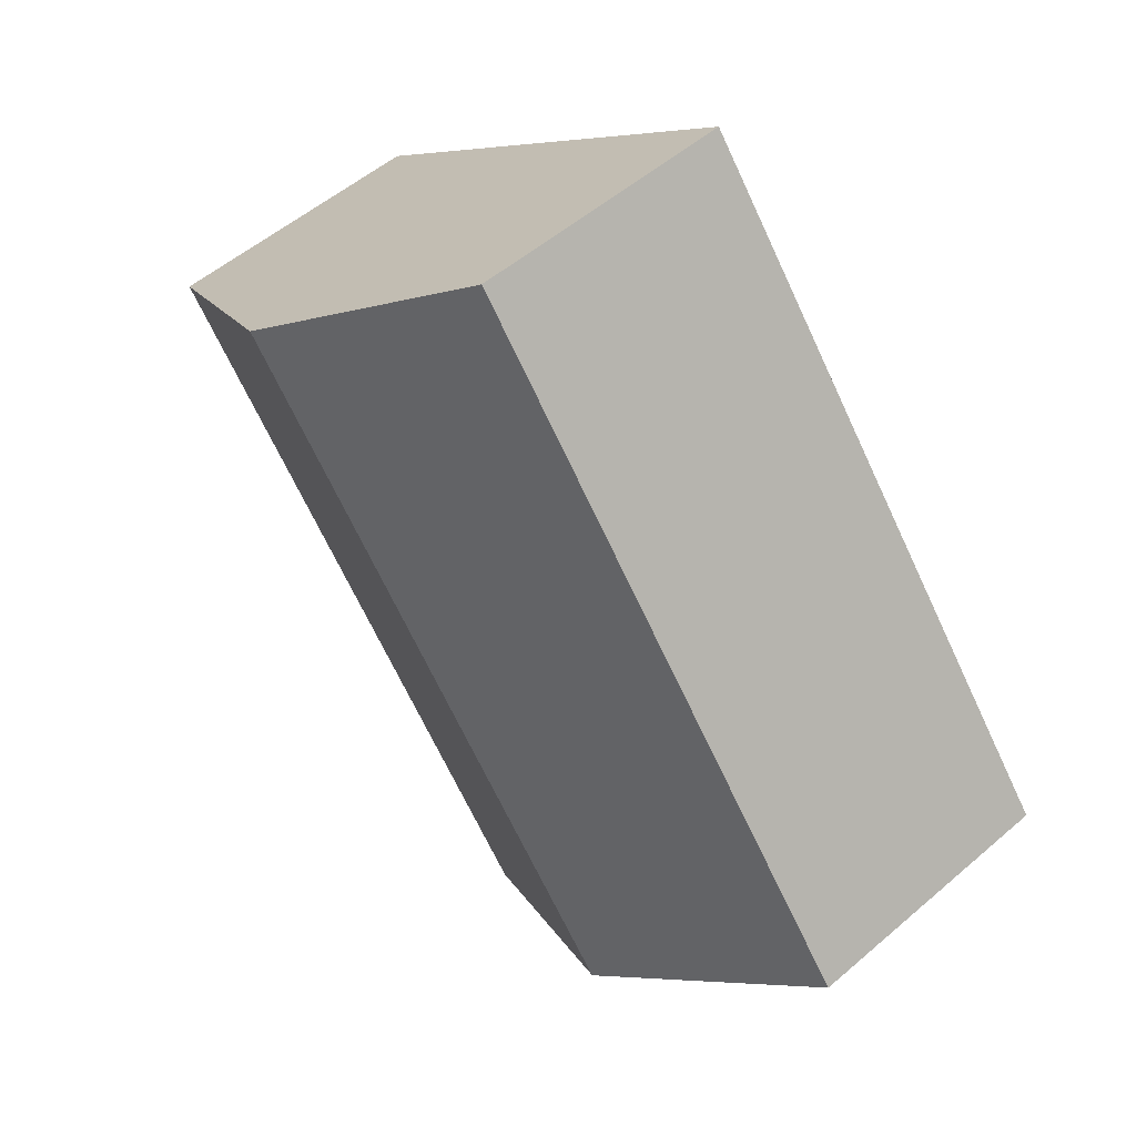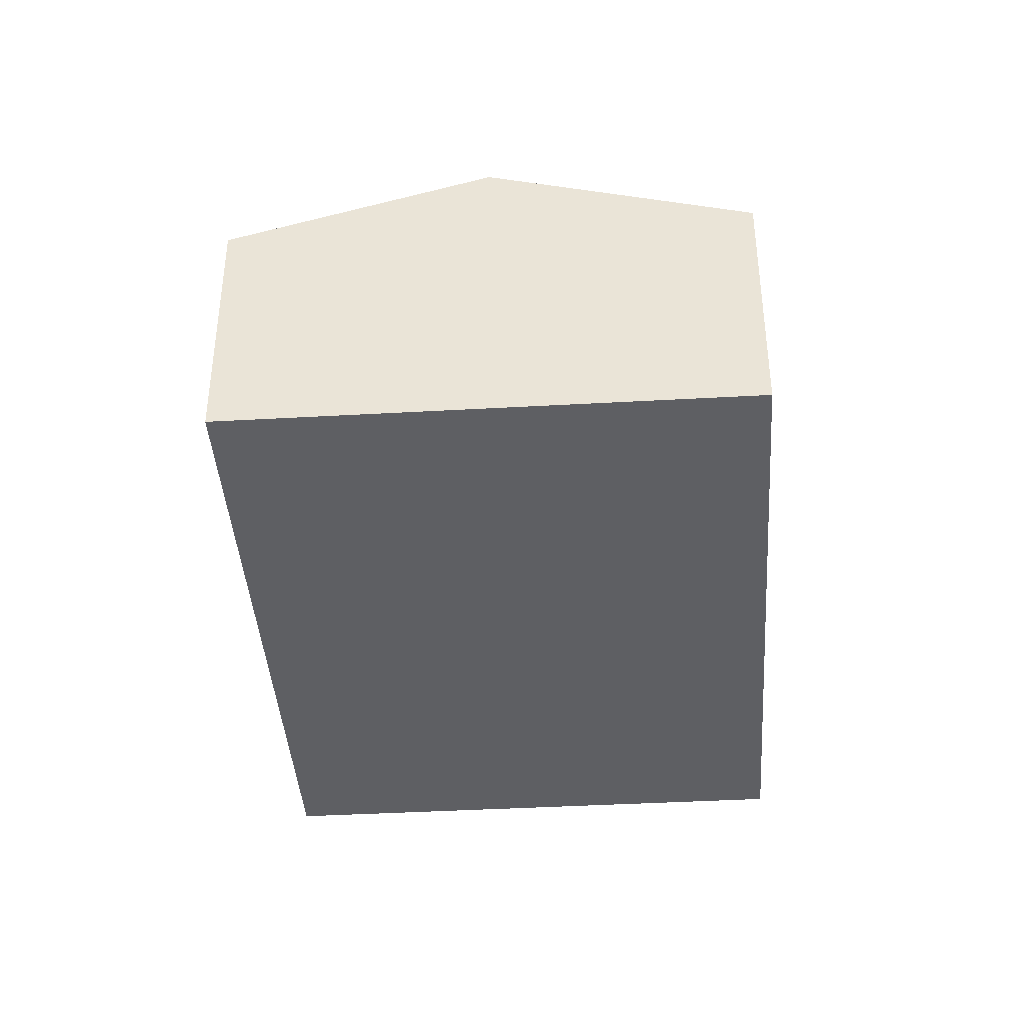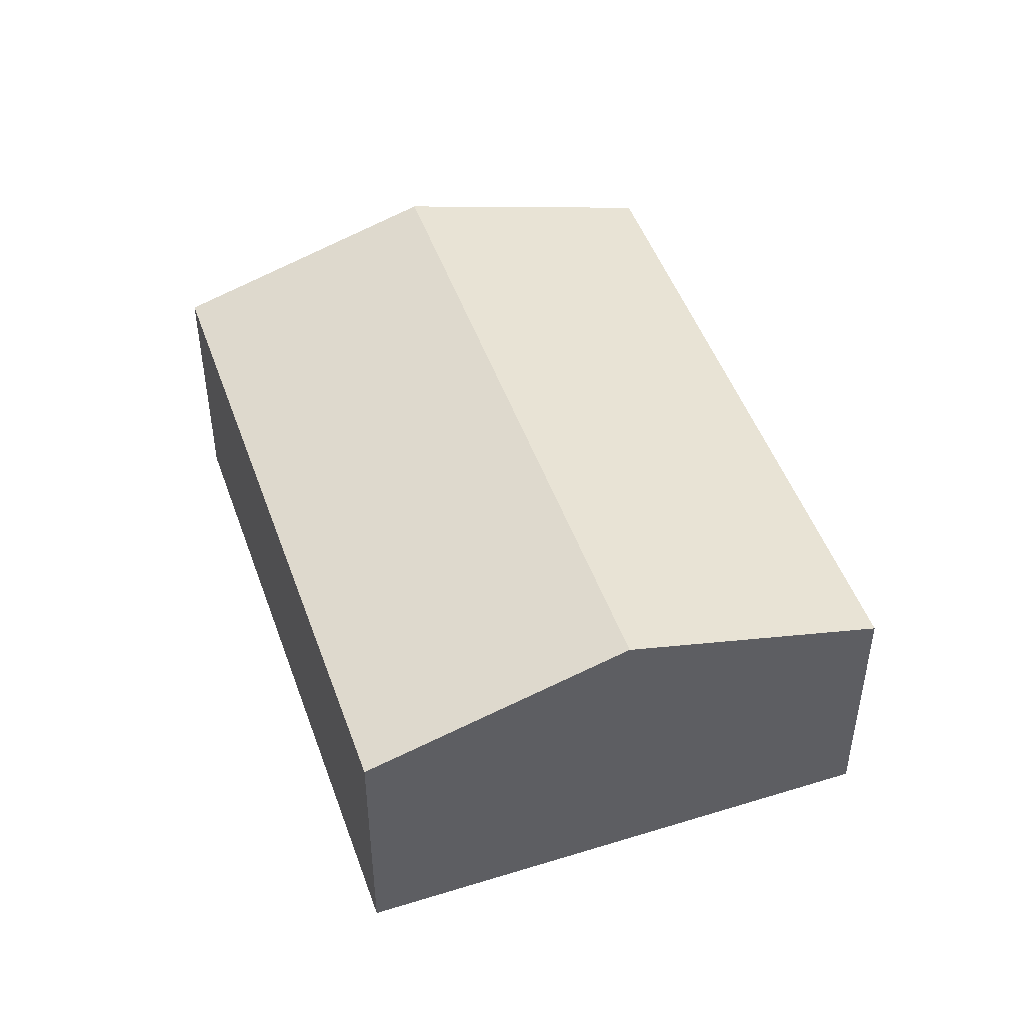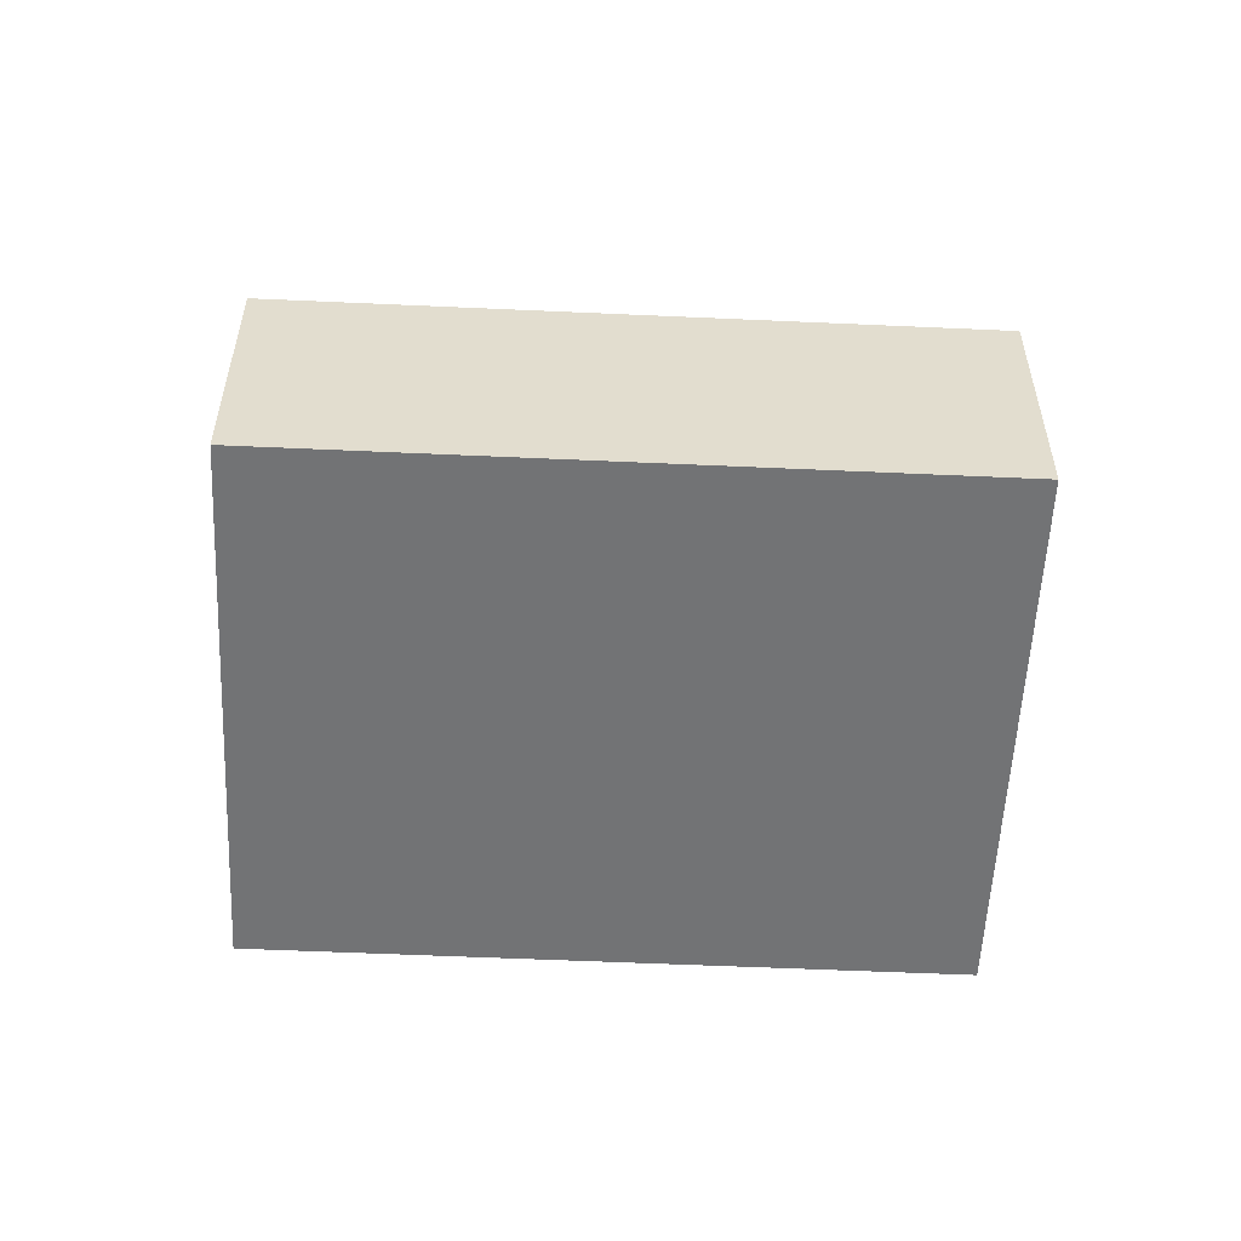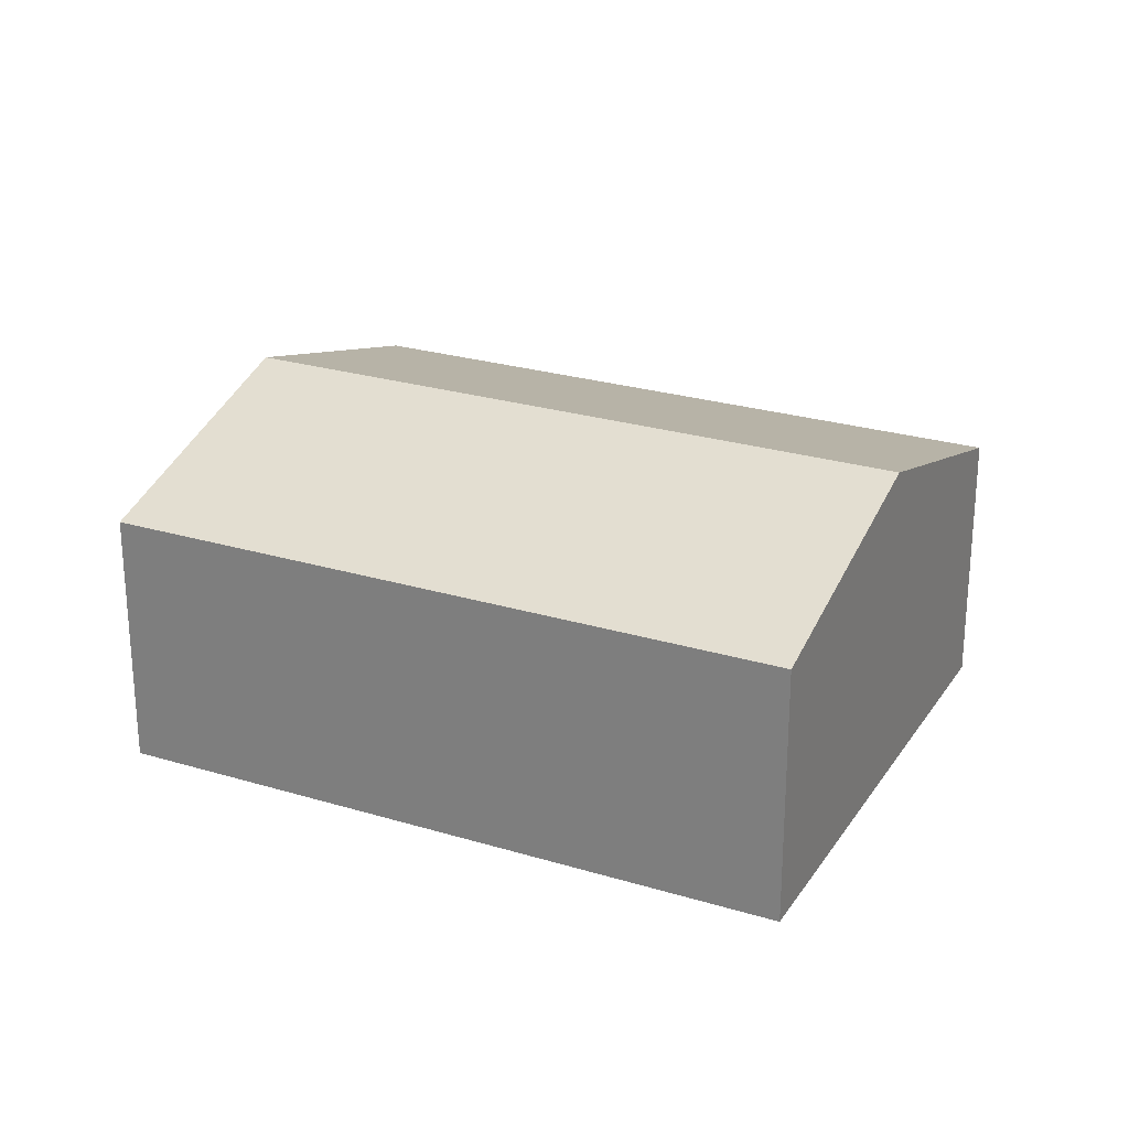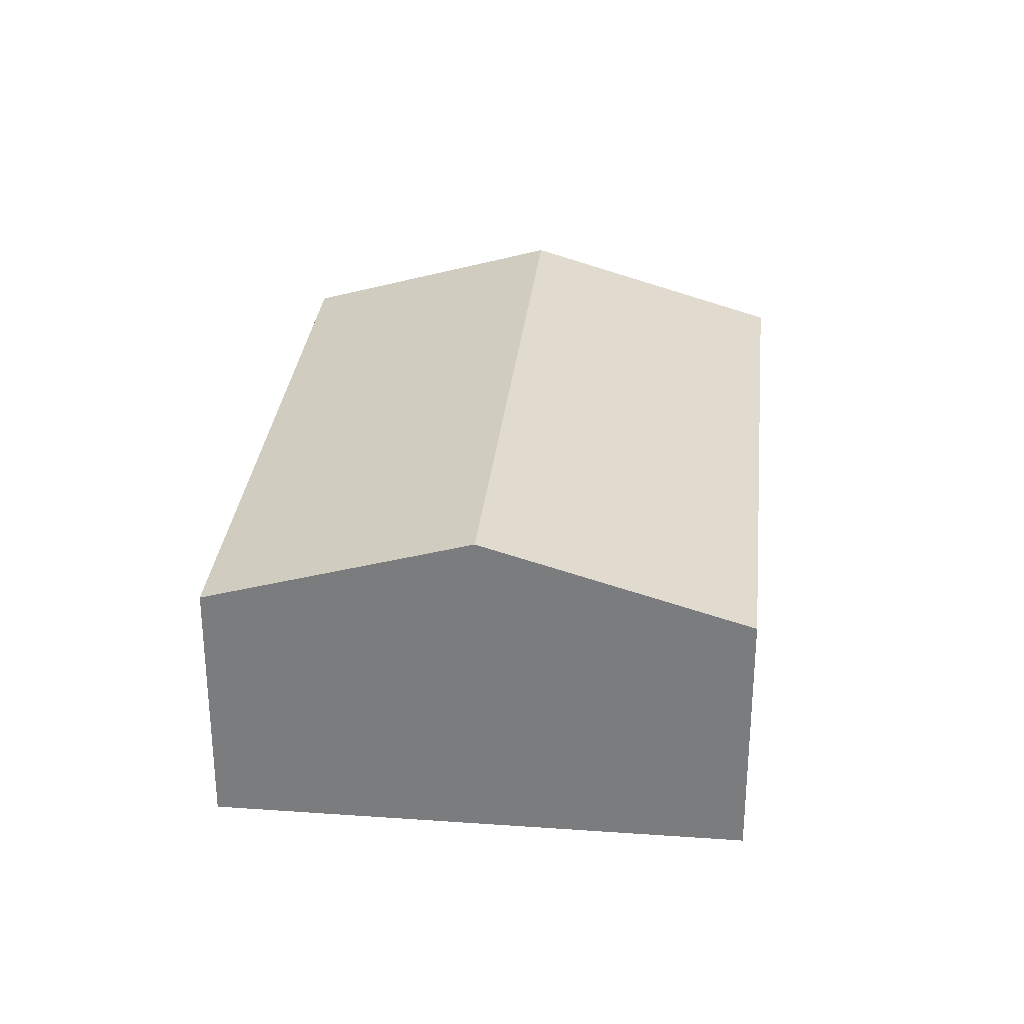
<metadata>
{"format":"obj","ext":"obj","renderer":"f3d","projection":"perspective","resolution":1024,"background":"white","views":[{"elev":52.7,"azim":-132.8,"up":"+Z"},{"elev":-40.7,"azim":-137.9,"up":"+Y"},{"elev":48.3,"azim":19.0,"up":"+Y"},{"elev":-55.7,"azim":125.4,"up":"+Y"},{"elev":25.6,"azim":-26.0,"up":"+Y"},{"elev":30.5,"azim":-136.0,"up":"+Y"}]}
</metadata>
<code>
v  2.156 3.388 -1.693
v  8.645 2.603 2.134
v  4.312 2.603 -3.386
v  6.489 3.388 3.826
v  0 2.603 1.594e-16
v  4.332 2.603 5.519
v  4.332 -3.379e-16 5.519
v  6.489 -2.343e-16 3.826
v  8.645 -1.307e-16 2.134
v  4.312 2.073e-16 -3.386
v  2.156 1.037e-16 -1.693
v  0 0 0
g defaultobject
f 1 2 3
f 2 1 4
f 5 4 1
f 4 5 6
f 7 4 6
f 4 7 2
f 2 7 8
f 2 8 9
f 9 3 2
f 3 9 10
f 10 1 3
f 1 10 5
f 5 10 11
f 5 11 12
f 12 6 5
f 6 12 7
f 8 10 9
f 10 8 7
f 10 7 11
f 11 7 12

</code>
